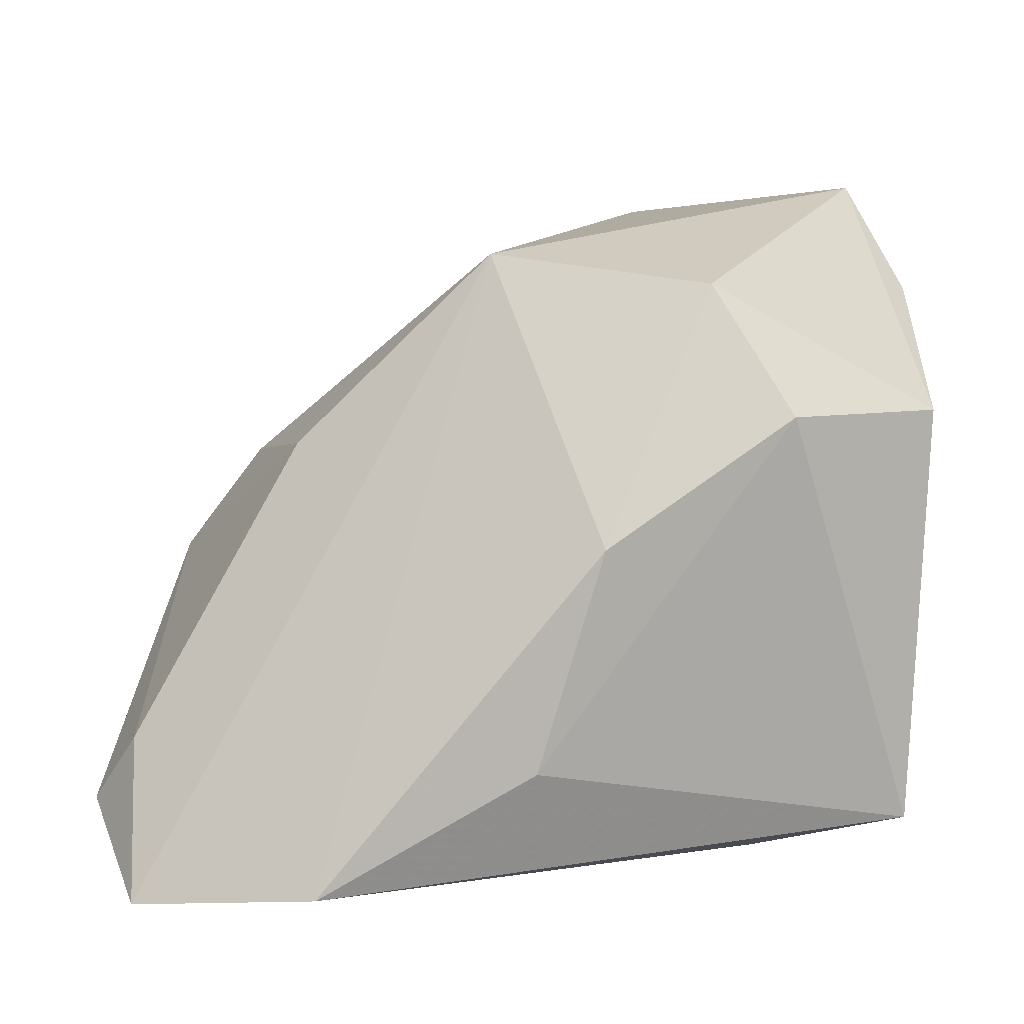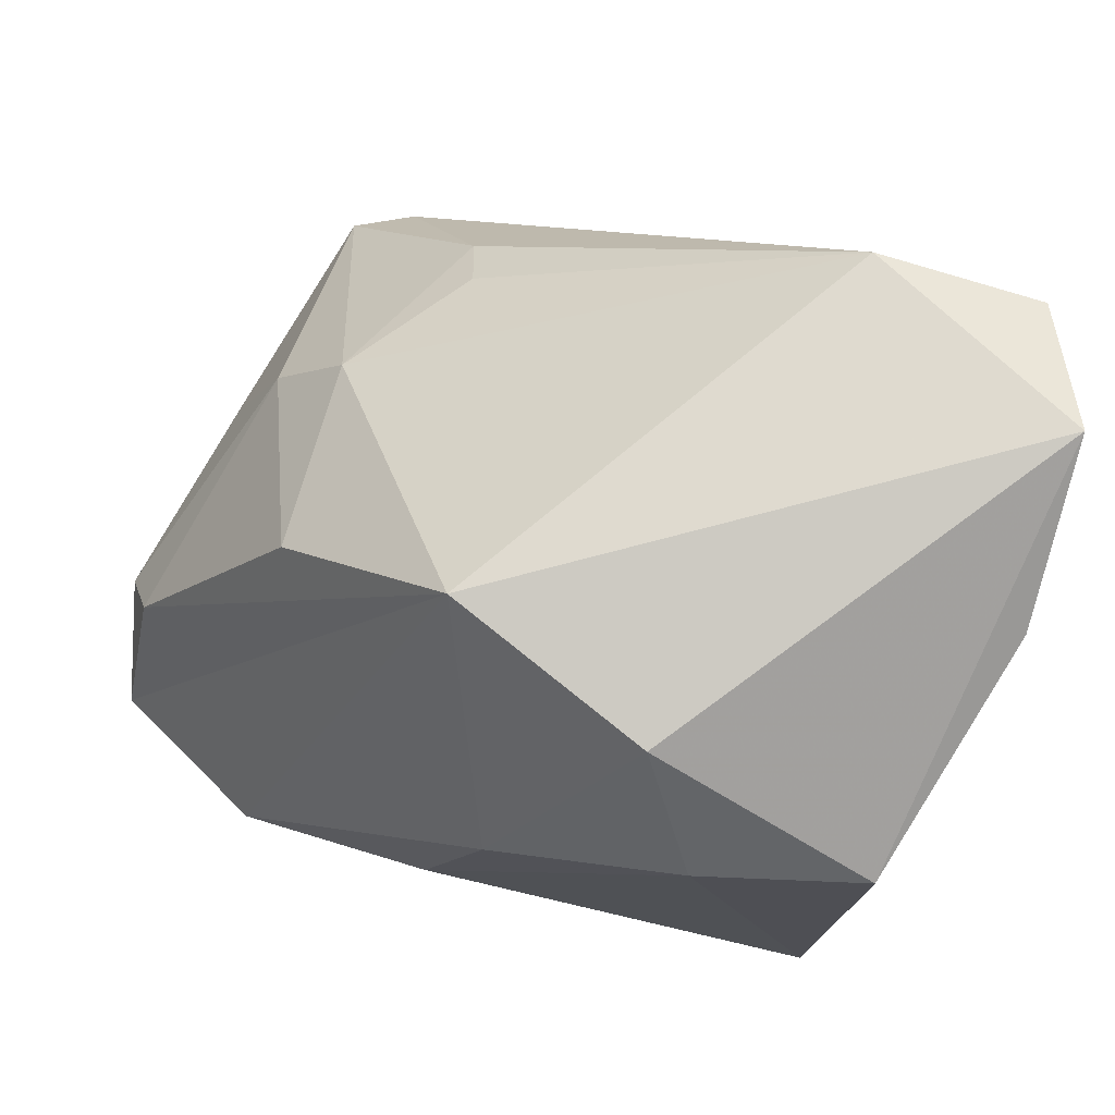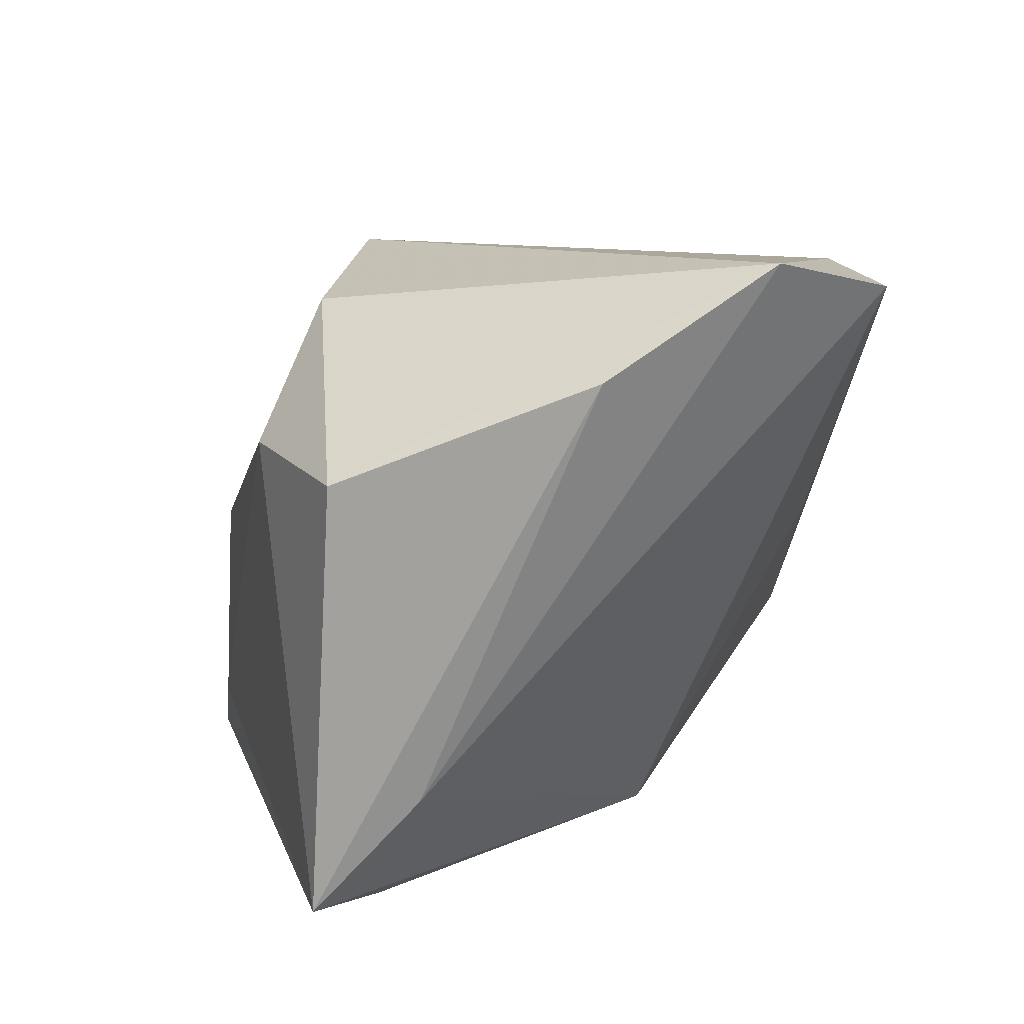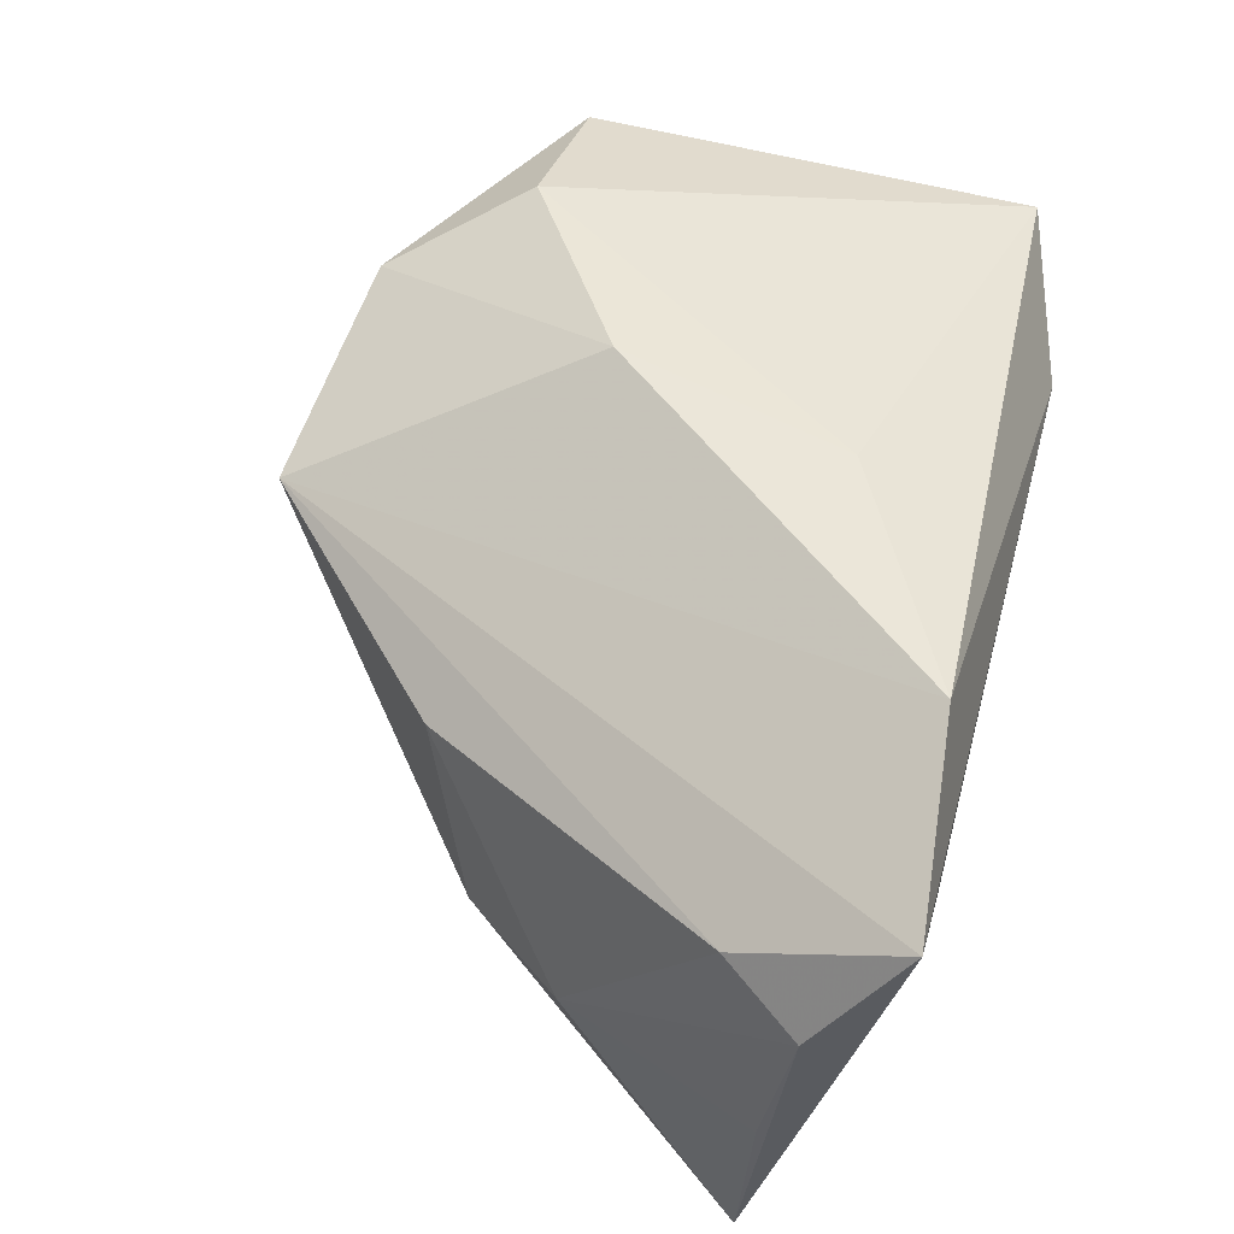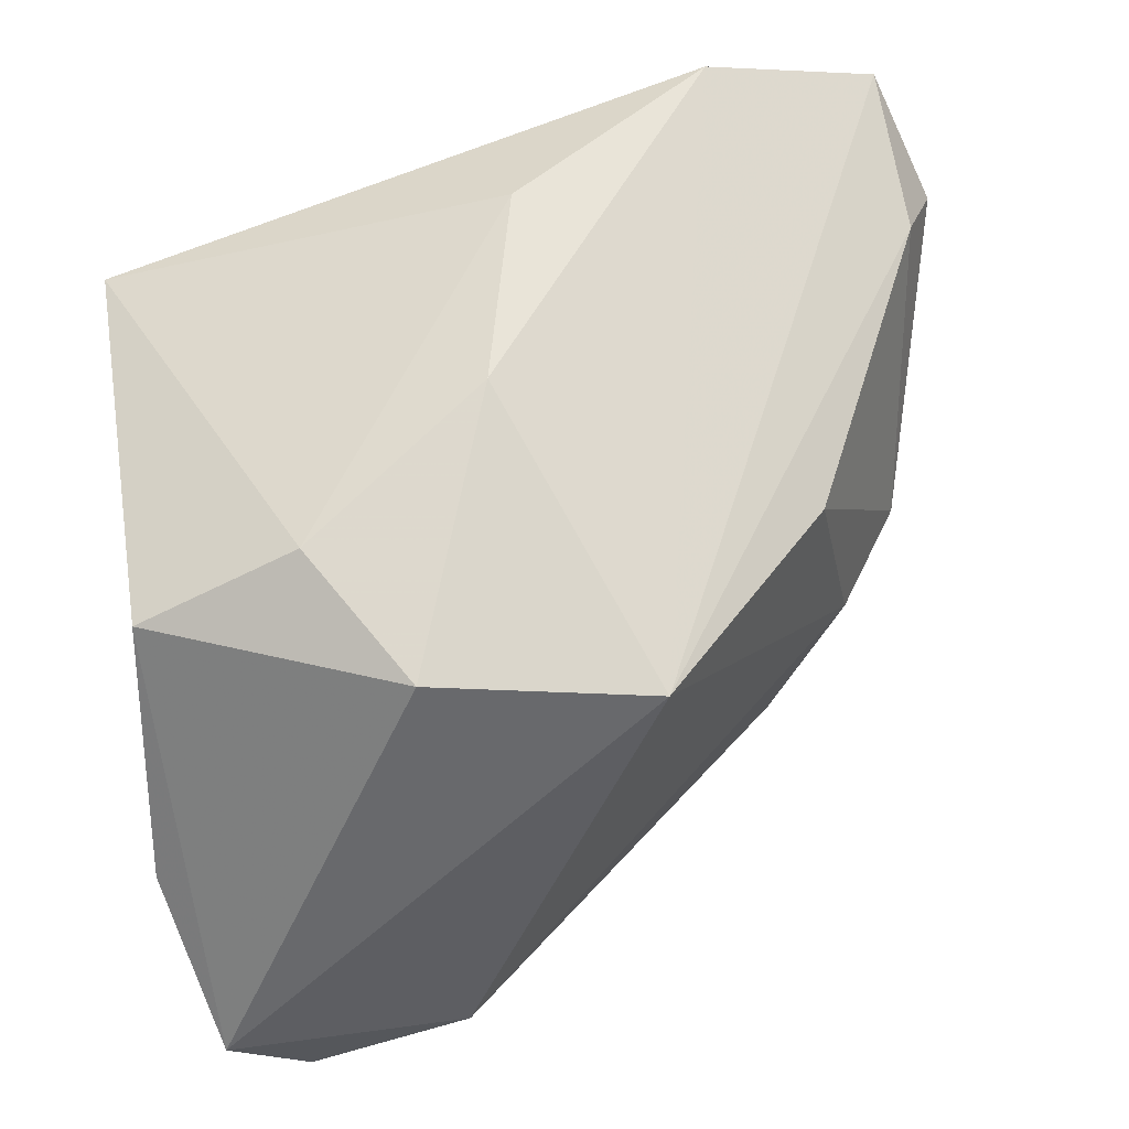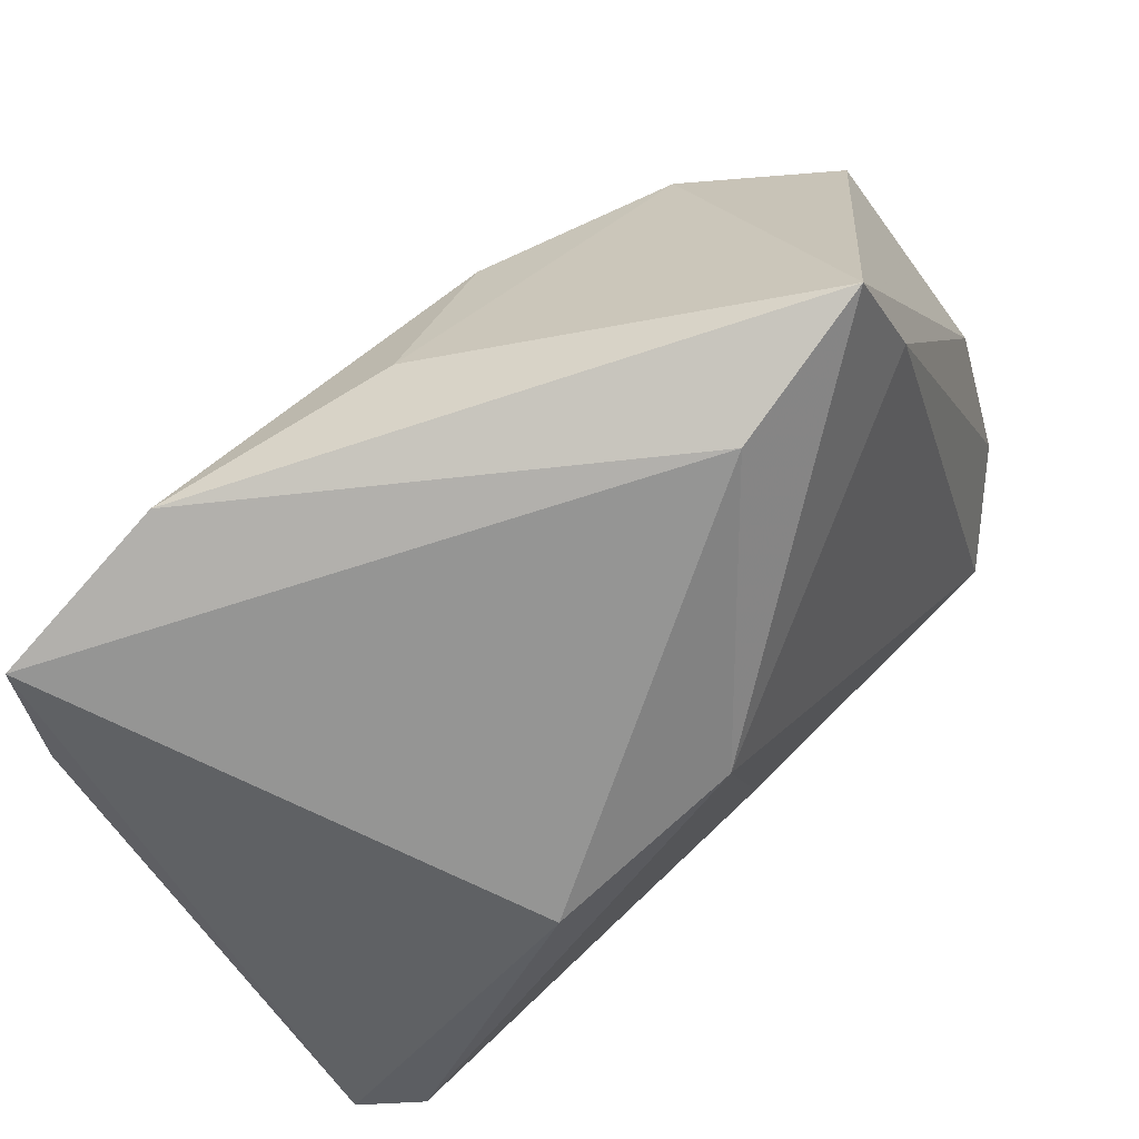
<metadata>
{"format":"obj","ext":"obj","renderer":"f3d","projection":"perspective","resolution":1024,"background":"white","views":[{"elev":11.7,"azim":177.0,"up":"+Z"},{"elev":73.4,"azim":-152.4,"up":"+Z"},{"elev":15.1,"azim":-91.5,"up":"+Z"},{"elev":58.2,"azim":104.9,"up":"+Y"},{"elev":49.3,"azim":-12.3,"up":"+Y"},{"elev":-67.4,"azim":-149.5,"up":"+Z"}]}
</metadata>
<code>
v -0.02619 0.02627 0.01949
v -0.00587 0.03145 0.00661
v 0.00128 0.03315 -0.0169
v 0.02628 0.01461 0.01522
v 0.04785 -0.005613 -0.02075
v 0.04898 0.01802 -0.02355
v -0.001825 -0.03384 0.00562
v 0.02681 -0.02767 0.005626
v -0.04052 0.009956 -0.01451
v 0.04076 -0.03666 -0.01837
v -0.03239 -0.03666 0.03634
v 0.02379 -0.02218 0.01122
v -0.02437 0.01467 -0.03167
v 0.01391 -0.0185 -0.03167
v 0.02449 0.03575 -0.02935
v -0.04085 -0.02482 0.04
v -0.01795 0.01999 0.03287
v -0.04259 0.01845 0.01891
v -0.04041 0.02097 -0.02648
v 0.04692 -0.03262 -0.01951
v 0.04001 -0.005648 -0.0001967
v -0.00714 -0.01478 -0.02764
v 0.005294 0.01581 0.03574
v 0.03161 -0.007122 0.0107
v 0.04419 0.0216 -0.01566
v 0.04417 0.02962 -0.03167
v -0.01515 -0.03359 0.03647
v -0.04469 -0.007803 0.02925
f 27 16 11
f 23 16 27
f 26 23 25
f 18 19 28
f 28 16 18
f 23 2 17
f 18 16 17
f 17 16 23
f 1 19 18
f 18 17 1
f 1 17 2
f 15 23 26
f 15 2 23
f 20 26 6
f 26 25 6
f 10 27 11
f 9 22 11
f 19 22 9
f 11 16 9
f 9 28 19
f 16 28 9
f 14 26 20
f 20 10 14
f 14 10 22
f 3 15 19
f 2 15 3
f 19 1 3
f 3 1 2
f 8 12 27
f 8 10 20
f 27 10 8
f 21 6 25
f 11 22 7
f 7 10 11
f 22 10 7
f 13 22 19
f 13 14 22
f 26 14 13
f 13 15 26
f 19 15 13
f 4 25 23
f 4 21 25
f 24 4 23
f 21 4 24
f 12 8 24
f 23 27 24
f 27 12 24
f 24 8 20
f 20 21 24
f 20 6 5
f 5 21 20
f 6 21 5

</code>
